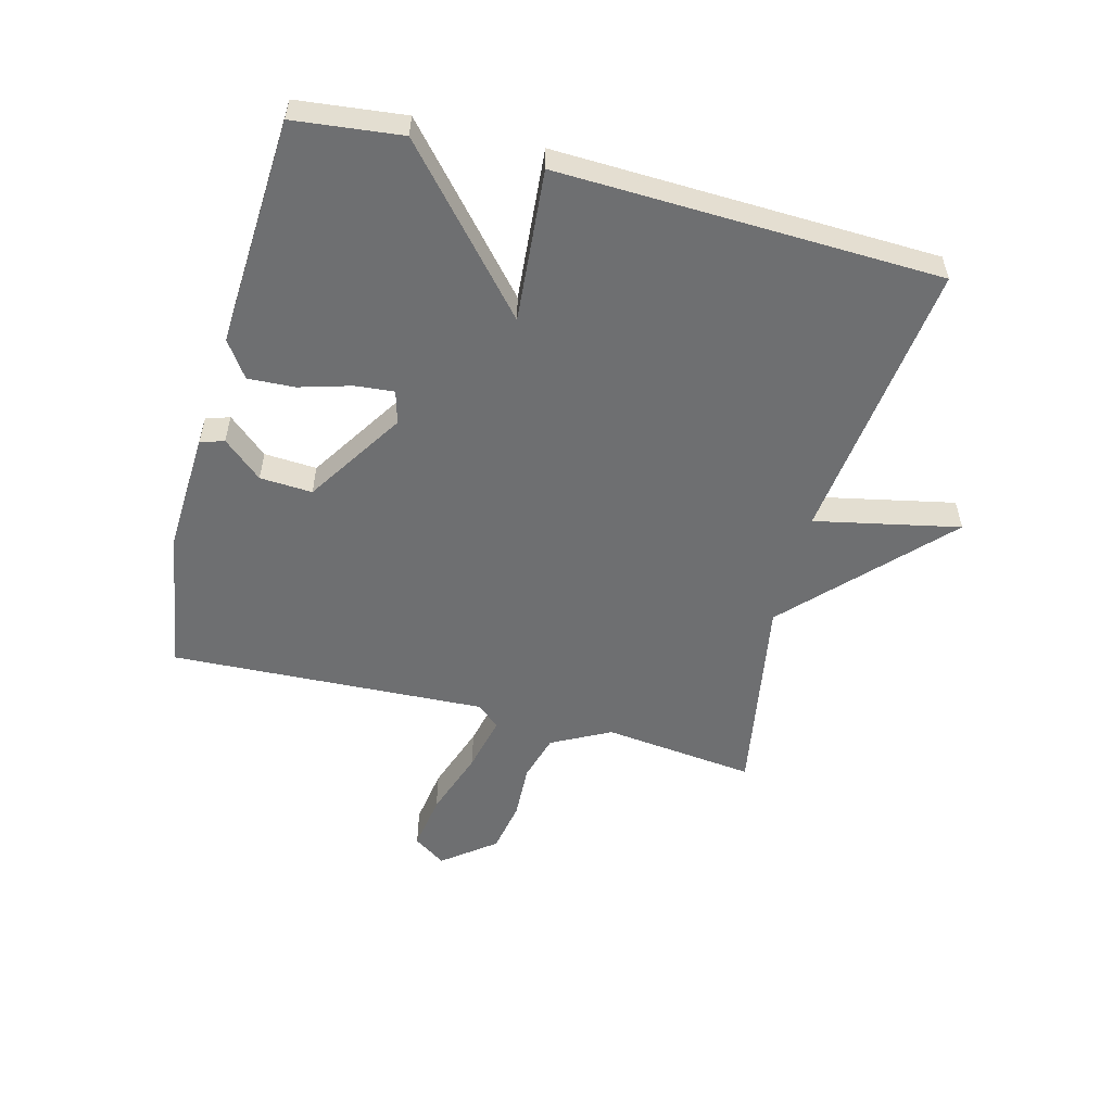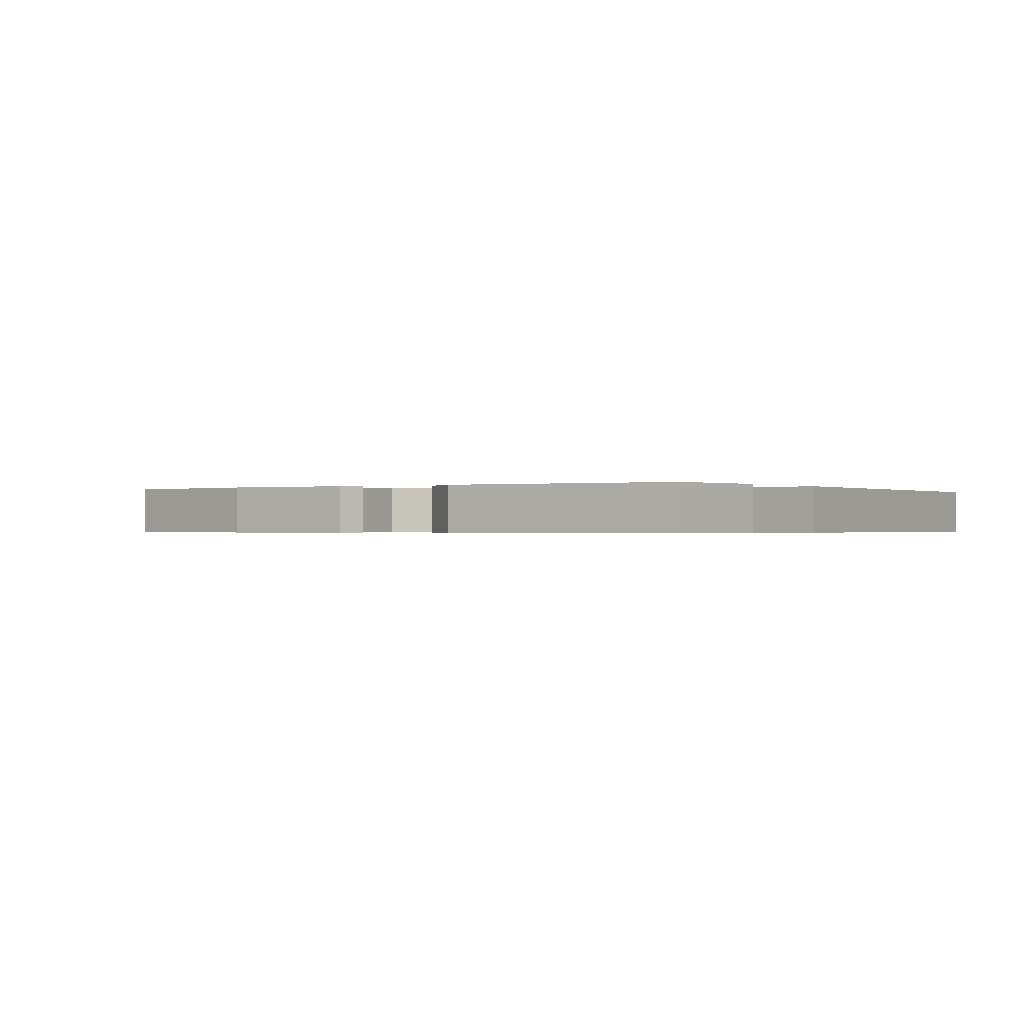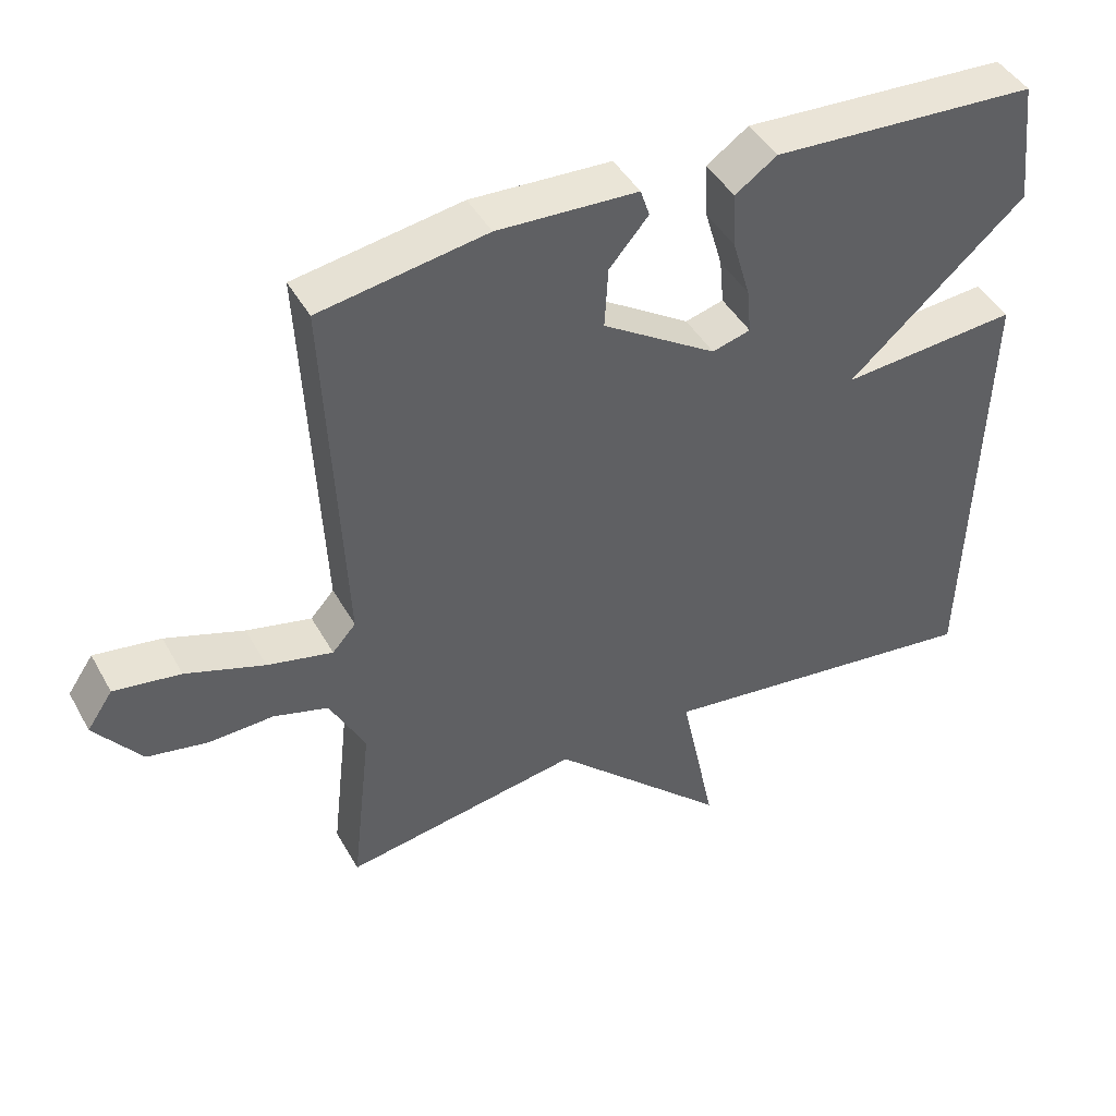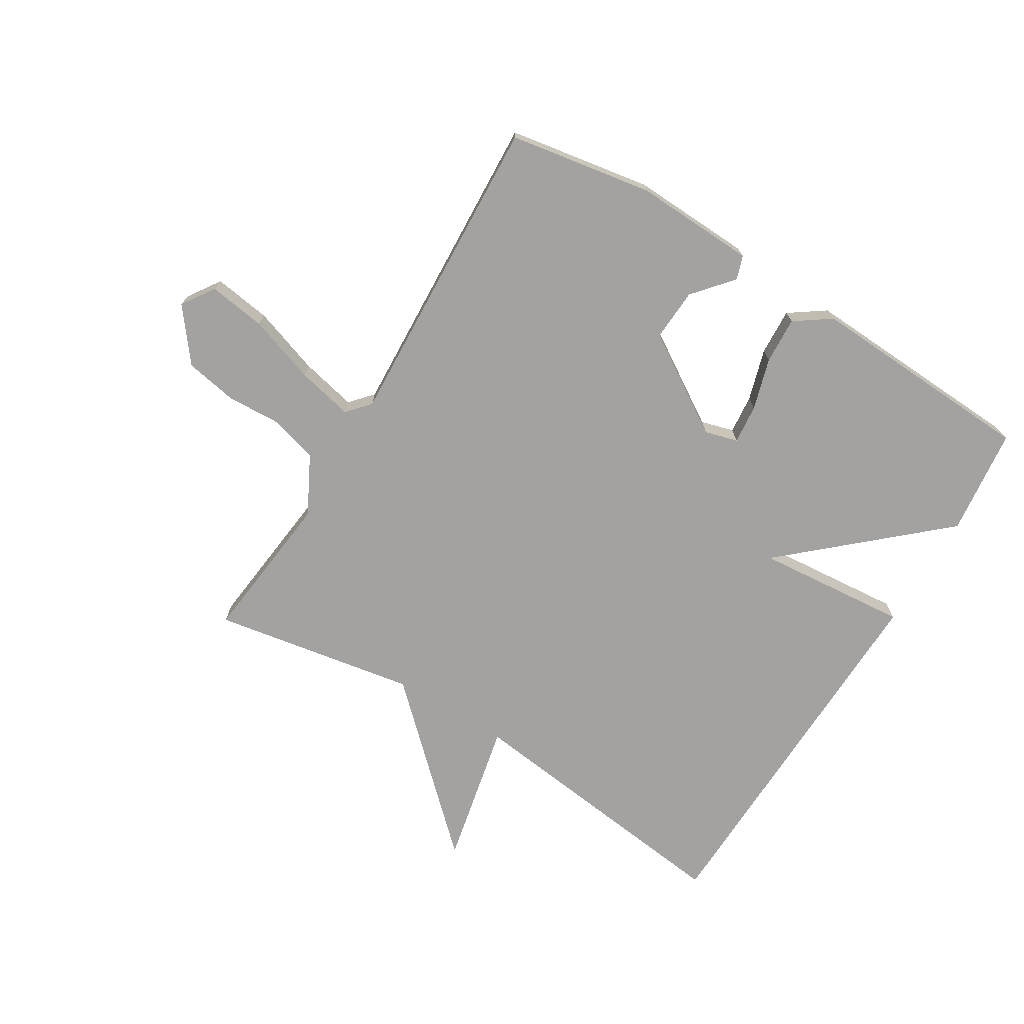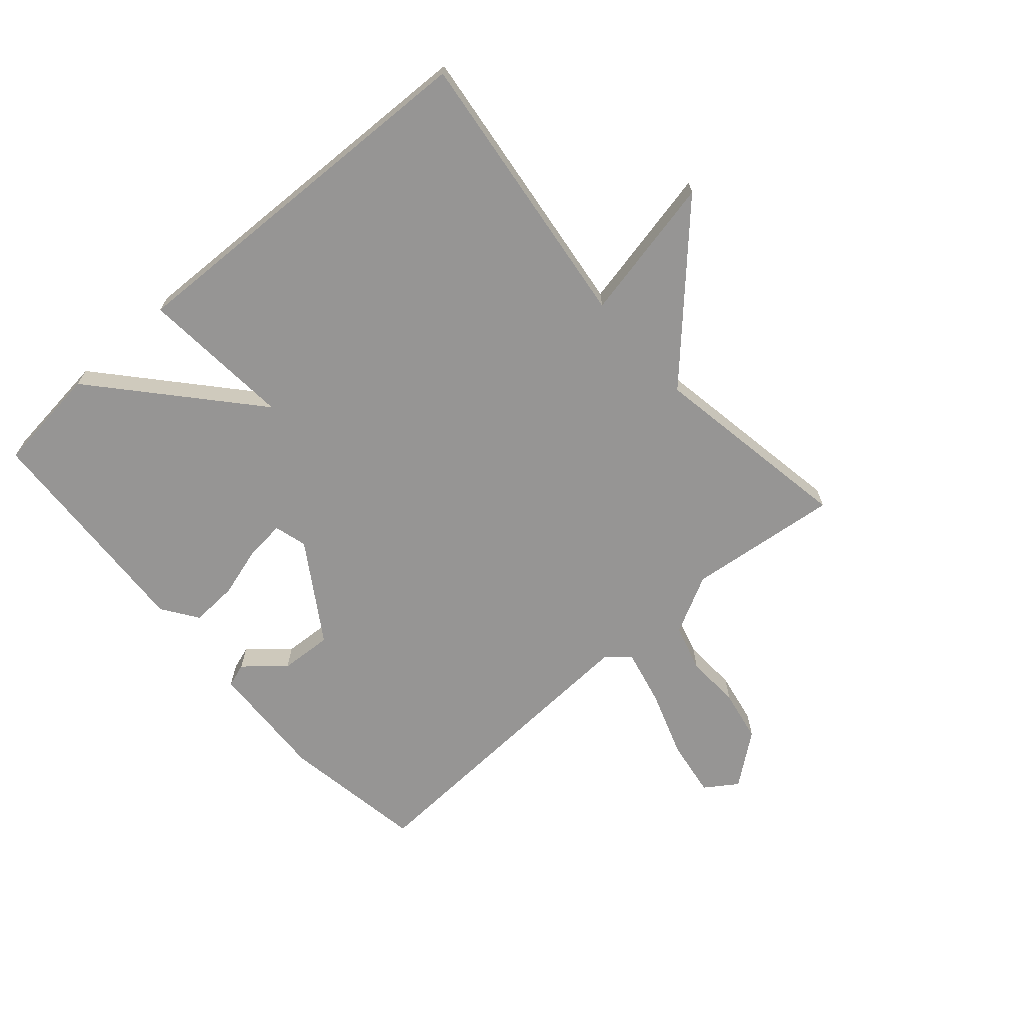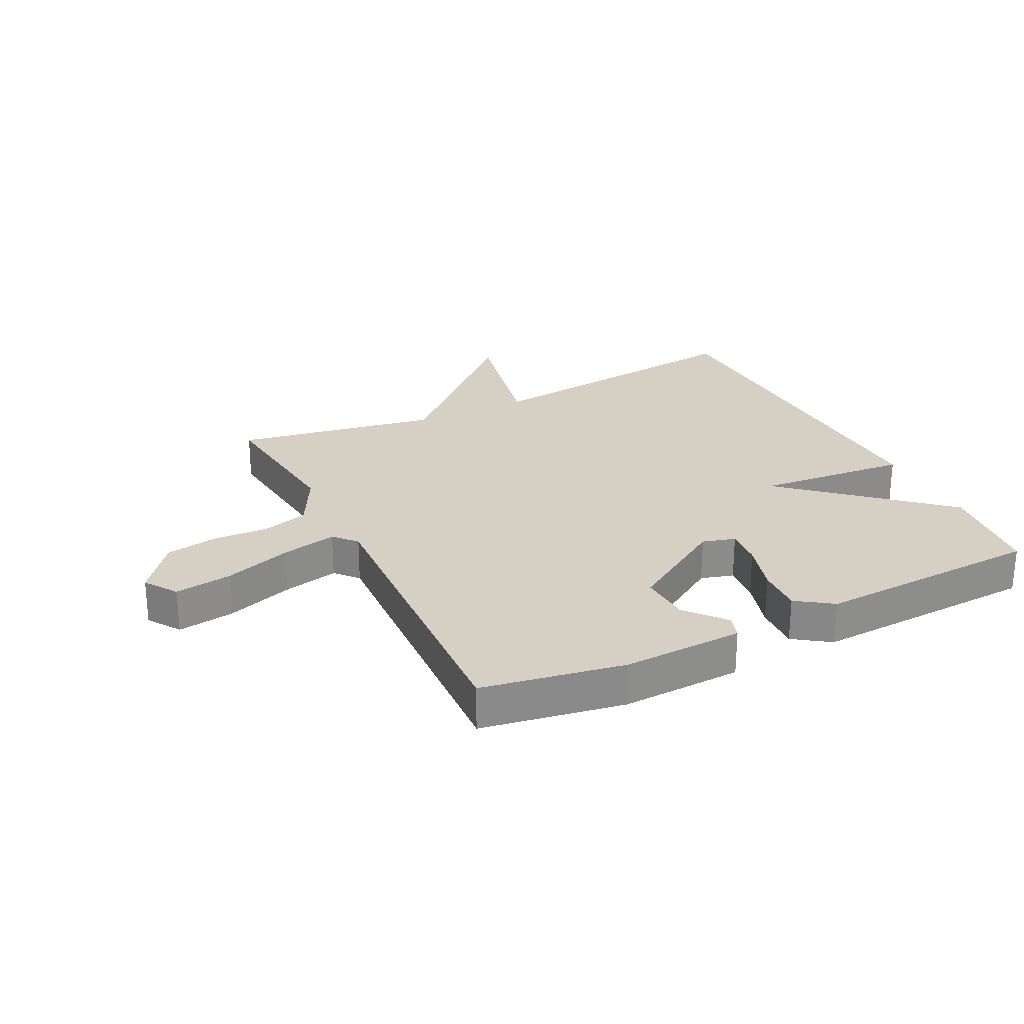
<metadata>
{"format":"obj","ext":"obj","renderer":"f3d","projection":"perspective","resolution":1024,"background":"white","views":[{"elev":-54.5,"azim":75.3,"up":"+Y"},{"elev":-0.4,"azim":34.0,"up":"+Y"},{"elev":44.1,"azim":-27.5,"up":"+Z"},{"elev":-72.7,"azim":-31.2,"up":"+Y"},{"elev":-67.6,"azim":131.2,"up":"+Y"},{"elev":26.1,"azim":-26.2,"up":"+Y"}]}
</metadata>
<code>
v 0.5 0.07 0.5
v 0.52 0.07 0.324
v 0.27 0.07 0.103
v 0.52 0.07 0.124
v 0.5 0.07 -0.5
v 0.034 0.07 -0.443
v 0.084 0.07 -0.68
v -0.166 0.07 -0.443
v -0.5 0.07 -0.5
v -0.472 0.07 -0.251
v -0.522 0.07 -0.155
v -0.599 0.07 -0.133
v -0.689 0.07 -0.137
v -0.775 0.07 -0.121
v -0.841 0.07 -0.036
v -0.805 0.07 0.017
v -0.711 0.07 0.003
v -0.6 0.07 -0.035
v -0.508 0.07 -0.056
v -0.475 0.07 -0.019
v -0.5 0.07 0.5
v -0.265 0.07 0.539
v -0.067 0.07 0.53
v -0.054 0.07 0.491
v -0.109 0.07 0.427
v -0.114 0.07 0.341
v 0.047 0.07 0.238
v 0.101 0.07 0.253
v 0.095 0.07 0.317
v 0.07 0.07 0.402
v 0.066 0.07 0.479
v 0.125 0.07 0.52
v 0.5 0 0.5
v 0.52 0 0.324
v 0.27 0 0.103
v 0.52 0 0.124
v 0.5 0 -0.5
v 0.034 0 -0.443
v 0.084 0 -0.68
v -0.166 0 -0.443
v -0.5 0 -0.5
v -0.472 0 -0.251
v -0.522 0 -0.155
v -0.599 0 -0.133
v -0.689 0 -0.137
v -0.775 0 -0.121
v -0.841 0 -0.036
v -0.805 0 0.017
v -0.711 0 0.003
v -0.6 0 -0.035
v -0.508 0 -0.056
v -0.475 0 -0.019
v -0.5 0 0.5
v -0.265 0 0.539
v -0.067 0 0.53
v -0.054 0 0.491
v -0.109 0 0.427
v -0.114 0 0.341
v 0.047 0 0.238
v 0.101 0 0.253
v 0.095 0 0.317
v 0.07 0 0.402
v 0.066 0 0.479
v 0.125 0 0.52
f 1 2 3
f 32 1 3
f 31 32 3
f 30 31 3
f 29 30 3
f 28 29 3
f 27 28 3
f 23 24 25
f 22 23 25
f 21 22 25
f 20 21 25 26
f 19 20 26 27
f 16 17 18
f 15 16 18
f 14 15 18
f 13 14 18
f 12 13 18
f 11 12 18 19
f 19 27 3
f 11 19 3
f 10 11 3
f 6 7 8
f 4 5 6
f 3 4 6
f 10 3 6
f 10 6 8
f 8 9 10
f 35 34 33
f 35 33 64
f 35 64 63
f 35 63 62
f 35 62 61
f 35 61 60
f 35 60 59
f 57 56 55
f 57 55 54
f 57 54 53
f 58 57 53 52
f 59 58 52 51
f 50 49 48
f 50 48 47
f 50 47 46
f 50 46 45
f 50 45 44
f 51 50 44 43
f 35 59 51
f 35 51 43
f 35 43 42
f 40 39 38
f 38 37 36
f 38 36 35
f 38 35 42
f 40 38 42
f 42 41 40
f 1 33 34 2
f 2 34 35 3
f 3 35 36 4
f 4 36 37 5
f 5 37 38 6
f 6 38 39 7
f 7 39 40 8
f 8 40 41 9
f 9 41 42 10
f 10 42 43 11
f 11 43 44 12
f 12 44 45 13
f 13 45 46 14
f 14 46 47 15
f 15 47 48 16
f 16 48 49 17
f 17 49 50 18
f 18 50 51 19
f 19 51 52 20
f 20 52 53 21
f 21 53 54 22
f 22 54 55 23
f 23 55 56 24
f 24 56 57 25
f 25 57 58 26
f 26 58 59 27
f 27 59 60 28
f 28 60 61 29
f 29 61 62 30
f 30 62 63 31
f 31 63 64 32
f 32 64 33 1

</code>
